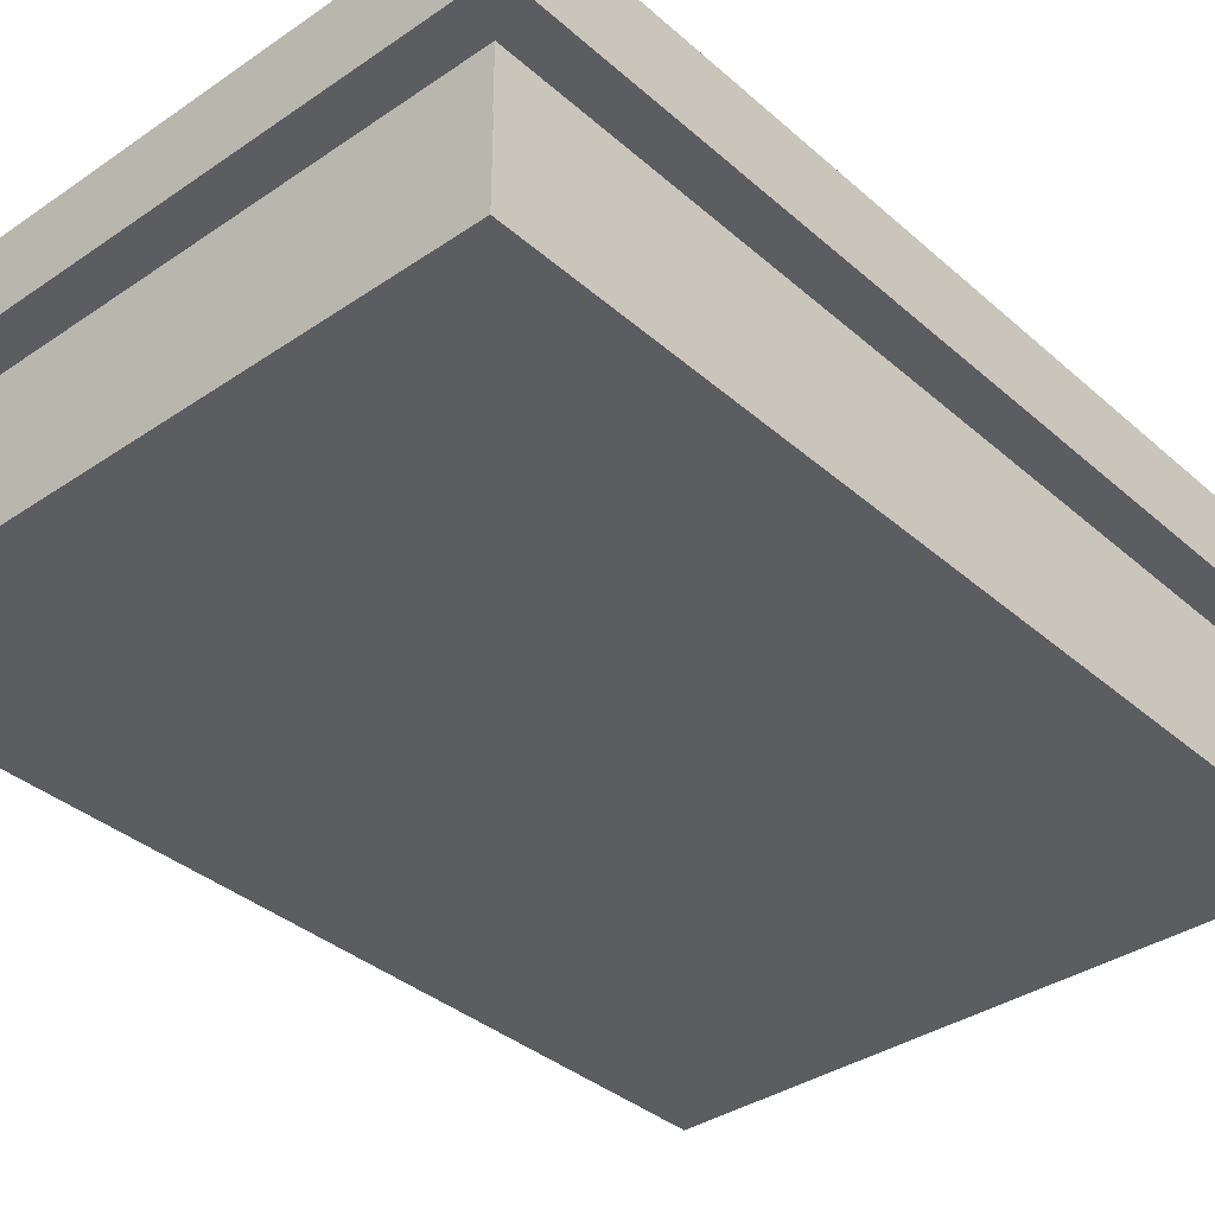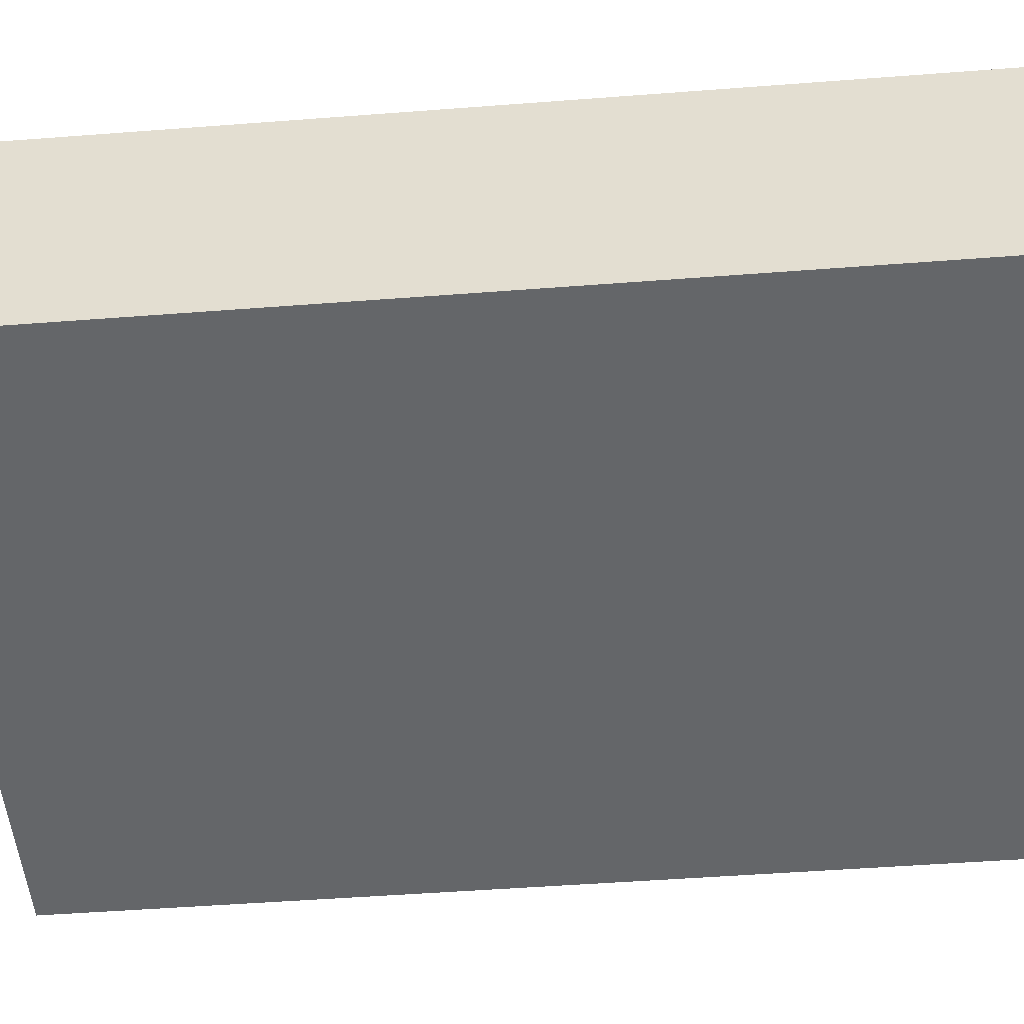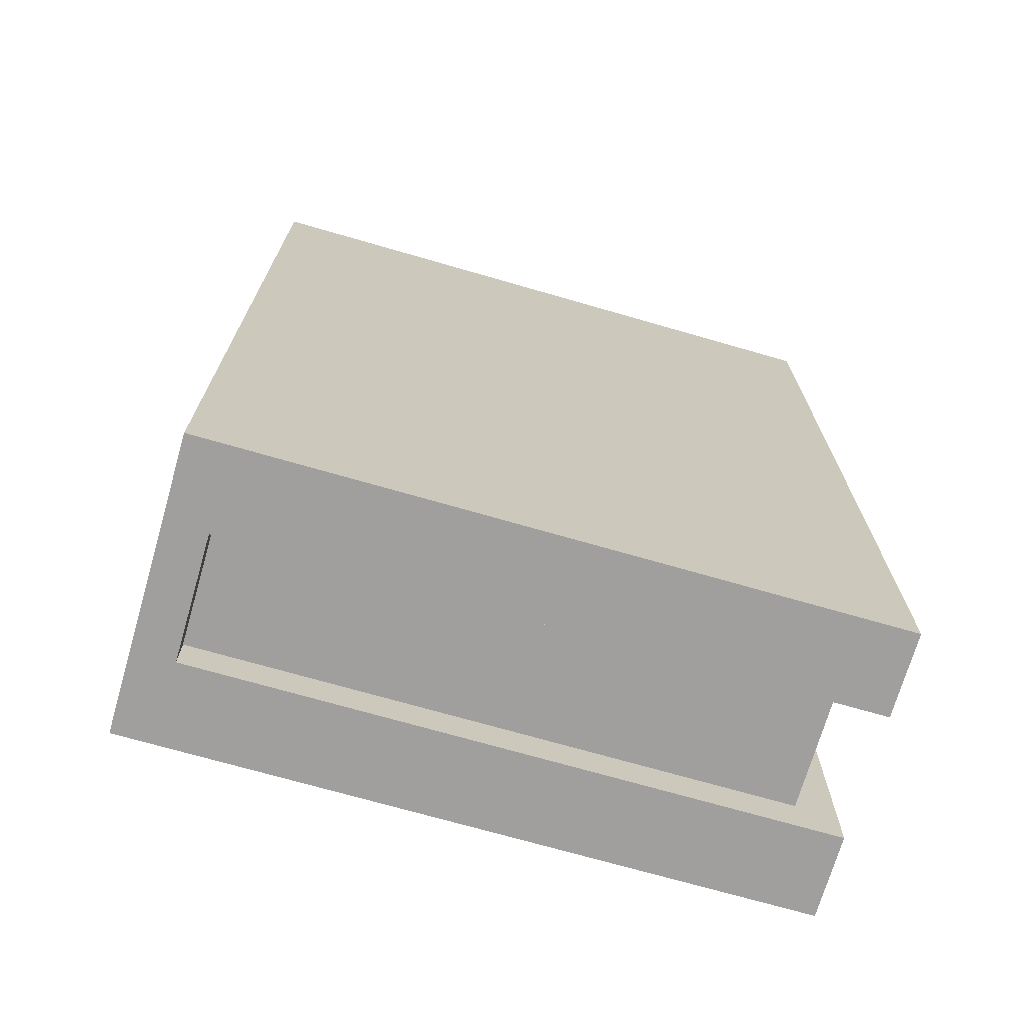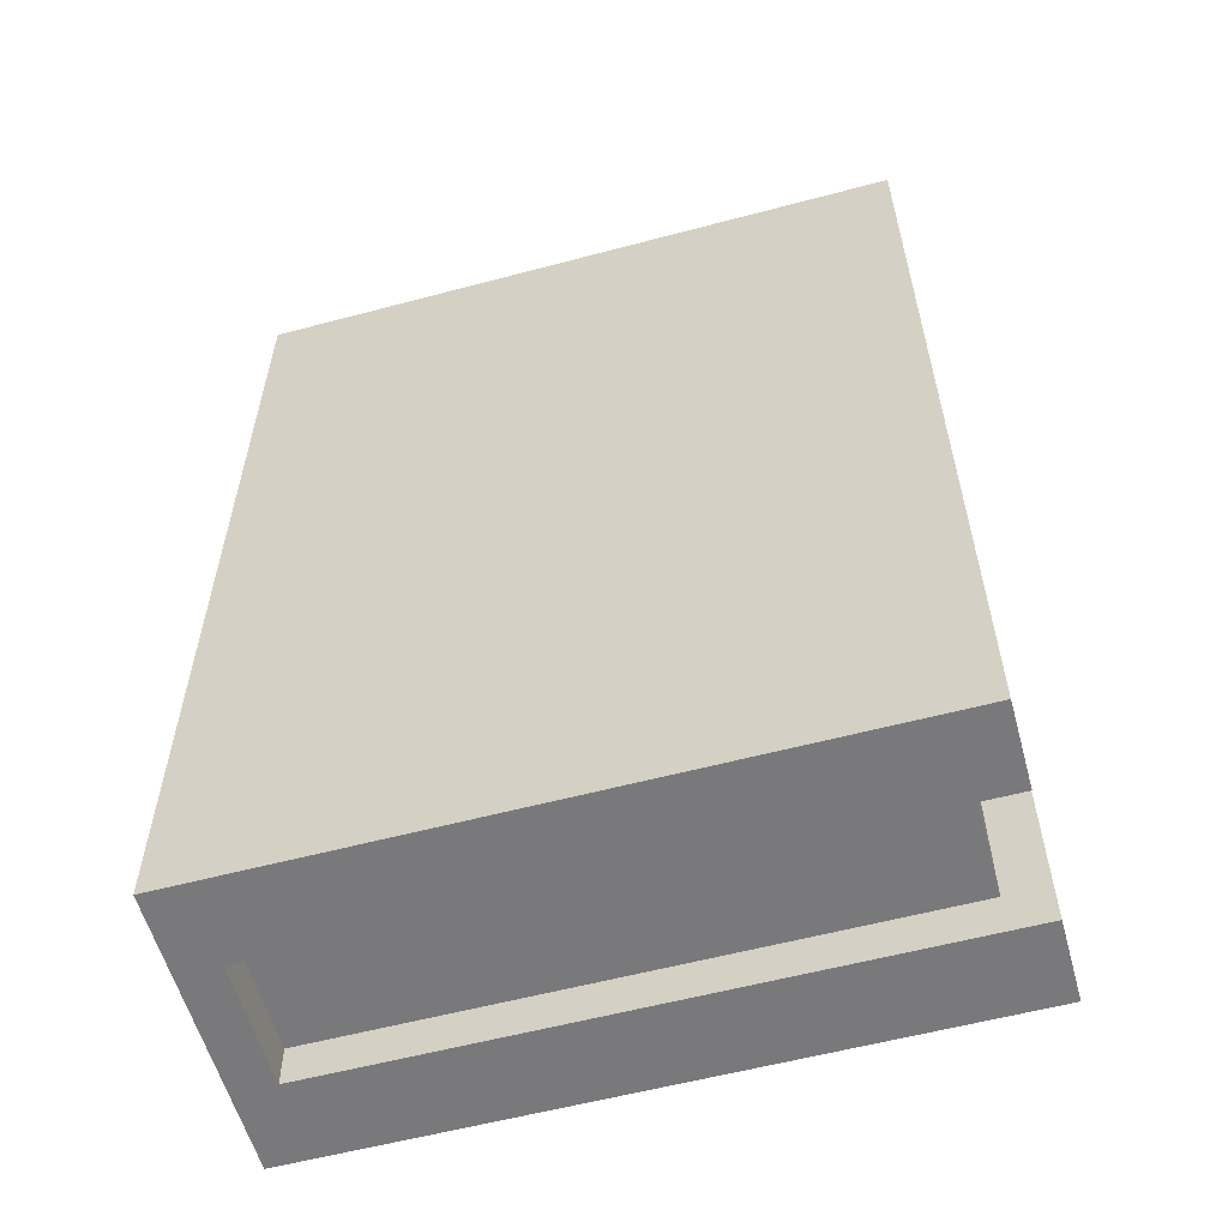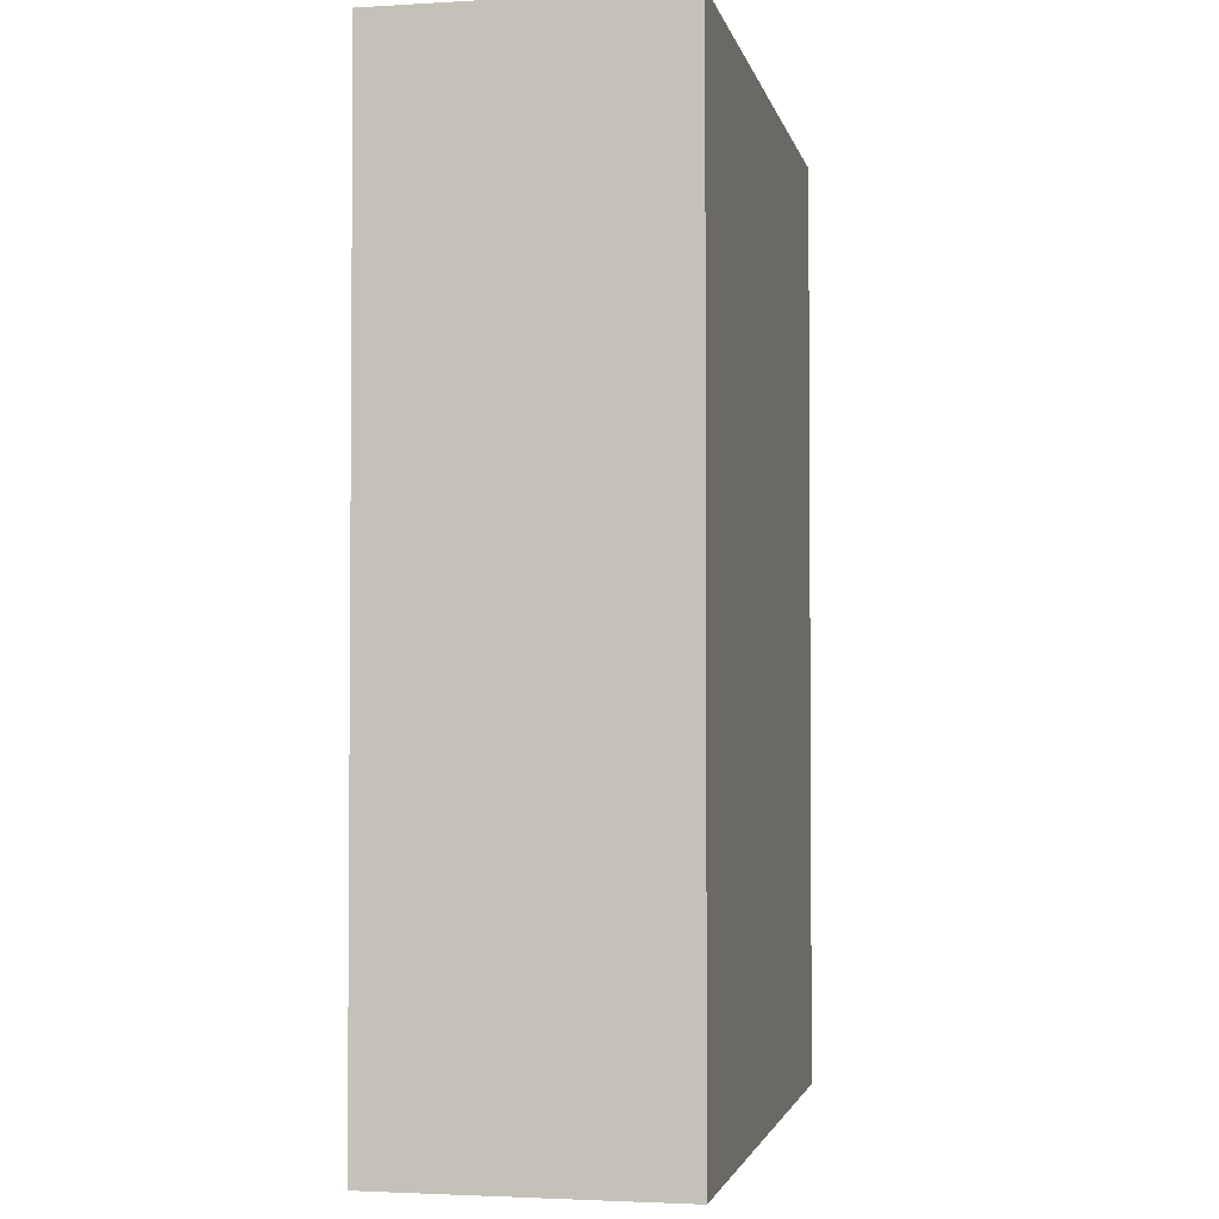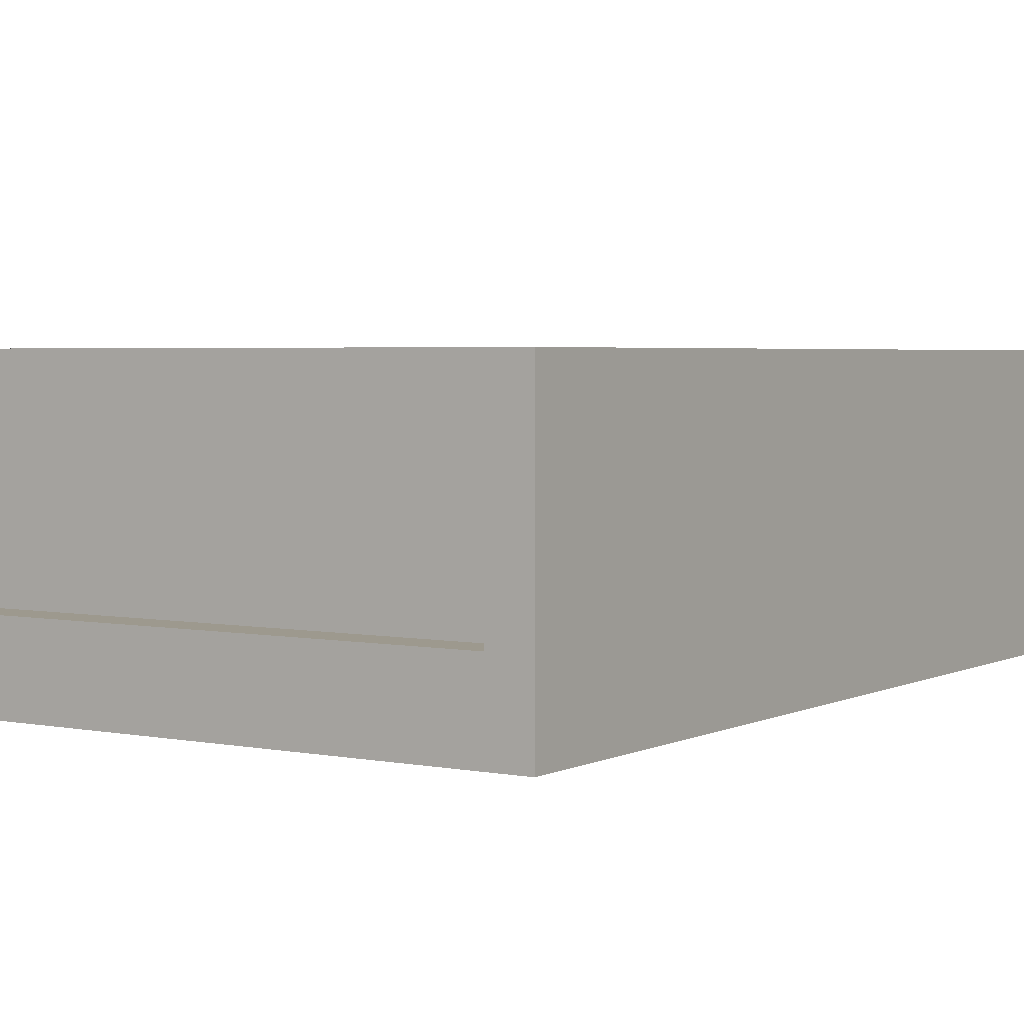
<metadata>
{"format":"obj","ext":"obj","renderer":"f3d","projection":"perspective","resolution":1024,"background":"white","views":[{"elev":-36.5,"azim":-138.5,"up":"+Z"},{"elev":-51.7,"azim":94.7,"up":"+Z"},{"elev":-71.4,"azim":163.9,"up":"+Y"},{"elev":-57.9,"azim":-164.6,"up":"+Y"},{"elev":-2.6,"azim":101.6,"up":"+Y"},{"elev":3.4,"azim":33.3,"up":"+Z"}]}
</metadata>
<code>
o
v -0.5 0.7 0.2
v -0.5 0.7 -5.96e-08
v -0.5 0.7 -0.3
v -0.5 0.7 -0.5
v -0.5 3 0.2
v -0.5 3 -5.96e-08
v -0.5 3 -0.3
v -0.5 3 -0.5
v -0.4 0.8 -5.96e-08
v -0.4 0.8 -0.3
v -0.4 2.9 -5.96e-08
v -0.4 2.9 -0.3
v 1 0.7 -5.96e-08
v 1 0.7 -0.3
v 1 0.8 -5.96e-08
v 1 0.8 -0.3
v 1 2.9 -5.96e-08
v 1 2.9 -0.3
v 1 3 -5.96e-08
v 1 3 -0.3
v 1.1 0.7 0.2
v 1.1 0.7 -0.5
v 1.1 1 -5.96e-08
v 1.1 1 -0.3
v 1.1 1.1 -5.96e-08
v 1.1 1.1 -0.3
v 1.1 1.2 -5.96e-08
v 1.1 1.2 -0.3
v 1.1 1.3 -5.96e-08
v 1.1 1.3 -0.3
v 1.1 1.4 -0.1
v 1.1 1.4 -0.3
v 1.1 1.6 -0.1
v 1.1 1.6 -0.3
v 1.1 1.7 -5.96e-08
v 1.1 1.7 -0.3
v 1.1 1.8 -5.96e-08
v 1.1 1.8 -0.1
v 1.1 1.8 -0.2
v 1.1 1.8 -0.3
v 1.1 2 -0.1
v 1.1 2 -0.2
v 1.1 2.1 -5.96e-08
v 1.1 2.1 -0.3
v 1.1 2.2 -0.1
v 1.1 2.2 -0.3
v 1.1 2.3 -0.2
v 1.1 2.3 -0.3
v 1.1 2.5 -5.96e-08
v 1.1 2.5 -0.1
v 1.1 2.6 -5.96e-08
v 1.1 2.6 -0.1
v 1.1 2.7 -5.96e-08
v 1.1 2.7 -0.1
v 1.1 2.7 -0.2
v 1.1 2.7 -0.3
v 1.1 3 0.2
v 1.1 3 -0.5
v -0.5 0.7 0.2
v -0.5 3 0.2
v 1.1 0.7 0.2
v 1.1 3 0.2
v -0.5 0.7 -0.3
v -0.5 3 -0.3
v -0.4 0.8 -0.3
v -0.4 2.9 -0.3
v 1 0.7 -0.3
v 1 0.8 -0.3
v 1 2.9 -0.3
v 1 3 -0.3
v -0.5 0.7 -5.96e-08
v -0.5 3 -5.96e-08
v -0.4 0.8 -5.96e-08
v -0.4 2.9 -5.96e-08
v 1 0.7 -5.96e-08
v 1 0.8 -5.96e-08
v 1 2.9 -5.96e-08
v 1 3 -5.96e-08
v -0.5 0.7 -0.5
v -0.5 3 -0.5
v -0.3 2.2 -0.5
v -0.3 2.5 -0.5
v -0.2 2 -0.5
v -0.2 2.1 -0.5
v -0.2 2.4 -0.5
v -0.2 2.5 -0.5
v -0.1 2.3 -0.5
v -0.1 2.4 -0.5
v 0 2.2 -0.5
v 0 2.3 -0.5
v 0.1 2.2 -0.5
v 0.1 2.5 -0.5
v 0.2 2.2 -0.5
v 0.2 2.5 -0.5
v 0.3 2.3 -0.5
v 0.3 2.4 -0.5
v 0.4 2.2 -0.5
v 0.4 2.3 -0.5
v 0.4 2.4 -0.5
v 0.4 2.5 -0.5
v 0.5 2.2 -0.5
v 0.5 2.5 -0.5
v 0.6 2.2 -0.5
v 0.6 2.3 -0.5
v 0.7 2.3 -0.5
v 0.7 2.4 -0.5
v 0.8 2 -0.5
v 0.8 2.1 -0.5
v 0.8 2.4 -0.5
v 0.8 2.5 -0.5
v 0.9 2.2 -0.5
v 0.9 2.5 -0.5
v 1.1 0.7 -0.5
v 1.1 3 -0.5
v -0.5 0.7 0.2
v 1.1 0.7 0.2
v -0.5 0.7 -5.96e-08
v 1 0.7 -5.96e-08
v -0.5 0.7 -0.3
v 1 0.7 -0.3
v -0.5 0.7 -0.5
v 1.1 0.7 -0.5
v -0.4 0.8 -5.96e-08
v 1 0.8 -5.96e-08
v -0.4 0.8 -0.3
v 1 0.8 -0.3
v -0.4 2.9 -5.96e-08
v 1 2.9 -5.96e-08
v -0.4 2.9 -0.3
v 1 2.9 -0.3
v -0.5 3 0.2
v 1.1 3 0.2
v -0.5 3 -5.96e-08
v 1 3 -5.96e-08
v -0.5 3 -0.3
v 1 3 -0.3
v -0.5 3 -0.5
v 1.1 3 -0.5
f 5 2 1
f 6 2 5
f 7 4 3
f 8 4 7
f 11 10 9
f 12 10 11
f 15 14 13
f 16 14 15
f 19 18 17
f 20 18 19
f 21 22 23
f 23 22 24
f 21 23 25
f 23 24 25
f 24 22 26
f 25 24 26
f 21 25 27
f 25 26 27
f 26 22 28
f 27 26 28
f 21 27 29
f 27 28 29
f 28 22 30
f 29 28 30
f 29 30 31
f 30 22 32
f 31 30 32
f 29 31 33
f 31 32 33
f 32 22 34
f 33 32 34
f 21 29 35
f 29 33 35
f 33 34 35
f 34 22 36
f 35 34 36
f 21 35 37
f 35 36 37
f 37 36 38
f 38 36 39
f 36 22 40
f 39 36 40
f 38 39 41
f 37 38 41
f 39 40 42
f 41 39 42
f 21 37 43
f 37 41 43
f 41 42 43
f 40 22 44
f 43 42 44
f 42 40 44
f 43 44 45
f 44 22 46
f 45 44 46
f 45 46 47
f 46 22 48
f 47 46 48
f 21 43 49
f 43 45 49
f 45 47 50
f 49 45 50
f 21 49 51
f 49 50 51
f 50 47 52
f 51 50 52
f 21 51 53
f 51 52 53
f 52 47 54
f 53 52 54
f 47 48 55
f 54 47 55
f 48 22 56
f 55 48 56
f 54 55 57
f 53 54 57
f 55 56 57
f 21 53 57
f 56 22 58
f 57 56 58
f 61 60 59
f 62 60 61
f 65 64 63
f 66 64 65
f 67 65 63
f 68 65 67
f 69 64 66
f 70 64 69
f 71 72 73
f 73 72 74
f 71 73 75
f 75 73 76
f 74 72 77
f 77 72 78
f 79 80 81
f 81 80 82
f 79 81 83
f 83 81 84
f 81 82 85
f 82 80 86
f 85 82 86
f 81 85 87
f 85 86 88
f 87 85 88
f 84 81 89
f 81 87 89
f 87 88 90
f 89 87 90
f 84 89 91
f 89 90 91
f 86 80 92
f 91 90 92
f 88 86 92
f 90 88 92
f 84 91 93
f 91 92 93
f 92 80 94
f 93 92 94
f 93 94 95
f 95 94 96
f 84 93 97
f 93 95 97
f 95 96 98
f 97 95 98
f 96 94 99
f 98 96 99
f 94 80 100
f 99 94 100
f 97 98 101
f 98 99 101
f 99 100 101
f 84 97 101
f 100 80 102
f 101 100 102
f 84 101 103
f 101 102 103
f 103 102 104
f 103 104 105
f 104 102 105
f 105 102 106
f 83 84 107
f 79 83 107
f 84 103 108
f 107 84 108
f 106 102 109
f 105 106 109
f 102 80 110
f 109 102 110
f 105 109 111
f 108 103 111
f 109 110 111
f 103 105 111
f 107 108 111
f 110 80 112
f 111 110 112
f 107 111 113
f 79 107 113
f 111 112 113
f 112 80 114
f 113 112 114
f 117 116 115
f 118 116 117
f 120 116 118
f 121 120 119
f 122 116 120
f 122 120 121
f 125 124 123
f 126 124 125
f 127 128 129
f 129 128 130
f 131 132 133
f 133 132 134
f 134 132 136
f 135 136 137
f 136 132 138
f 137 136 138

</code>
